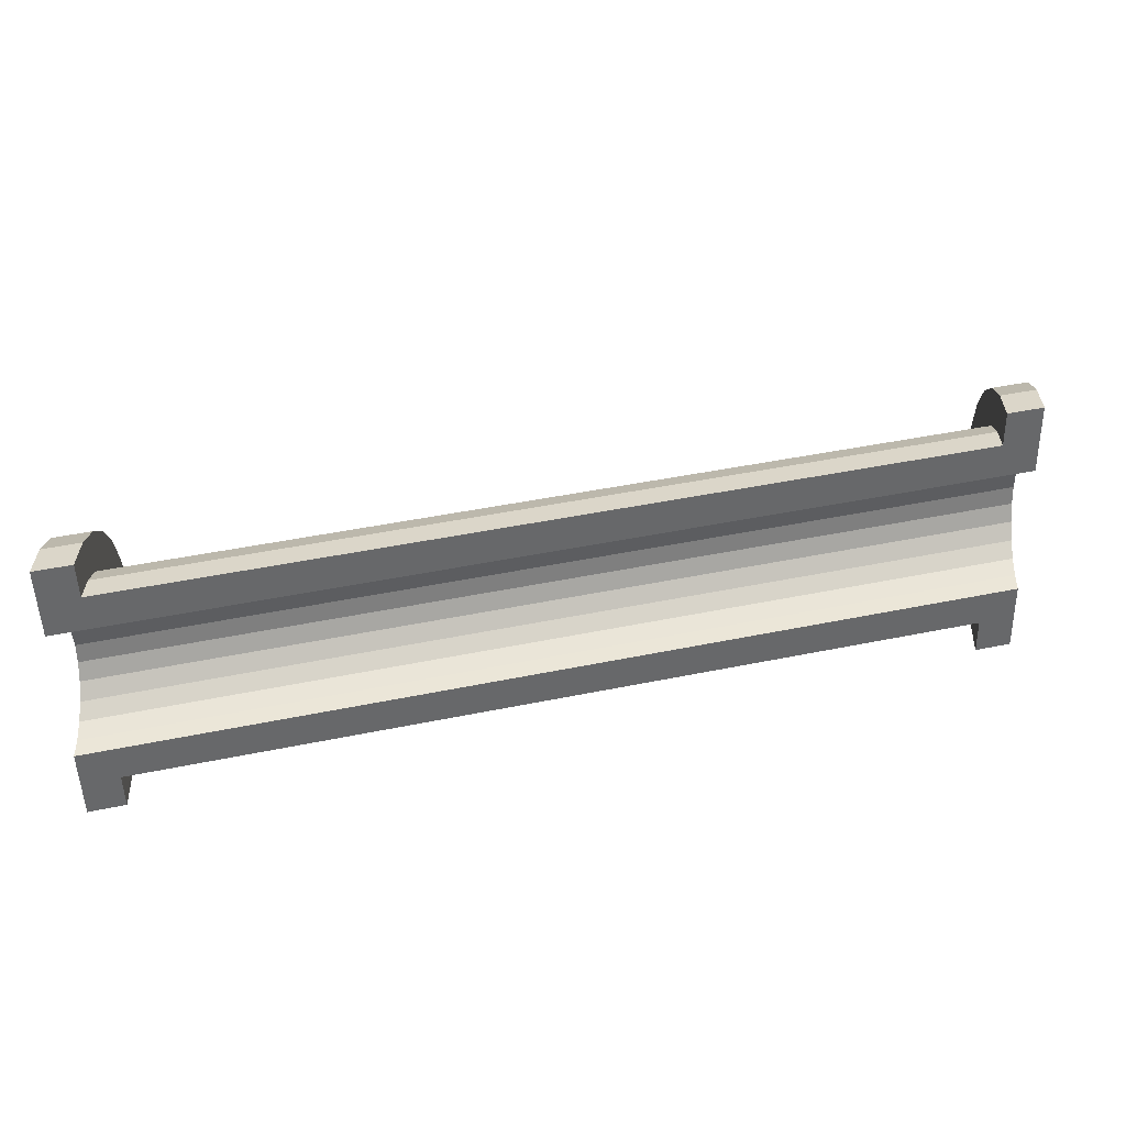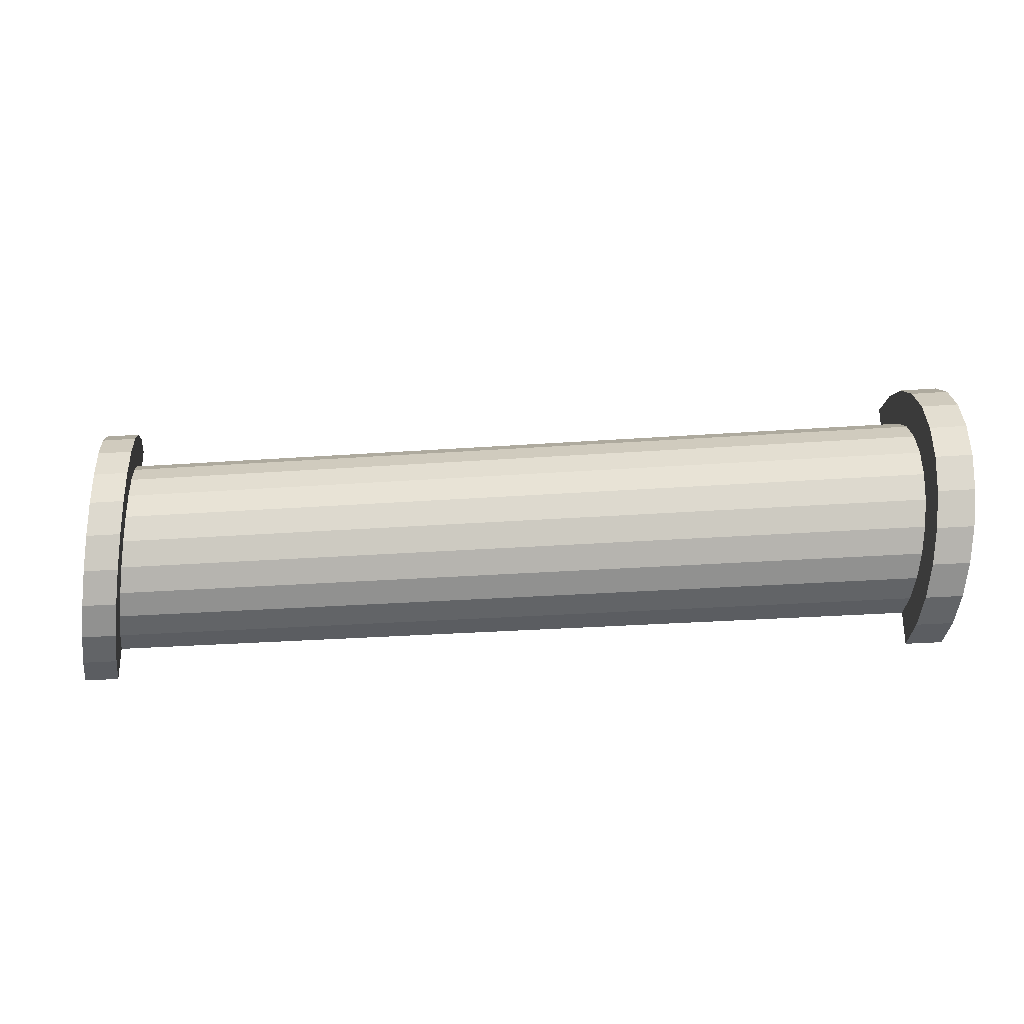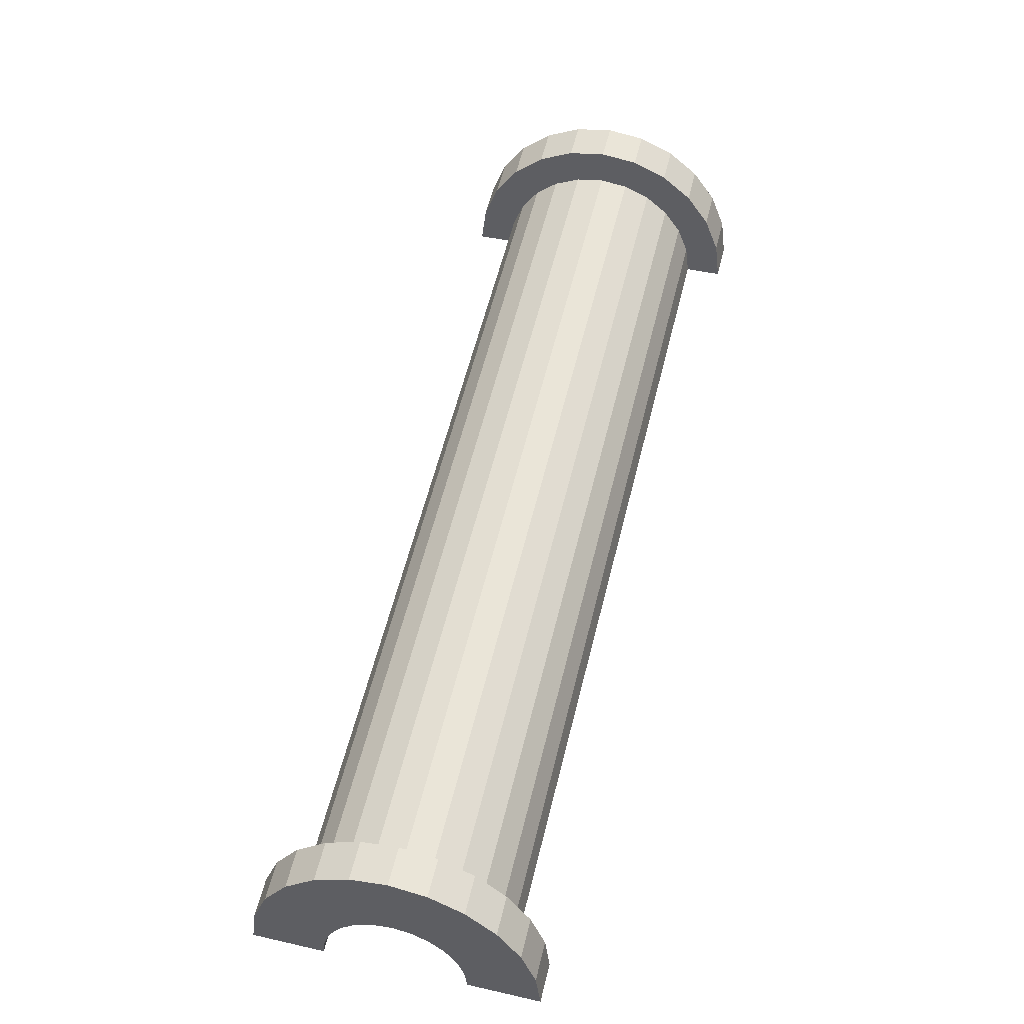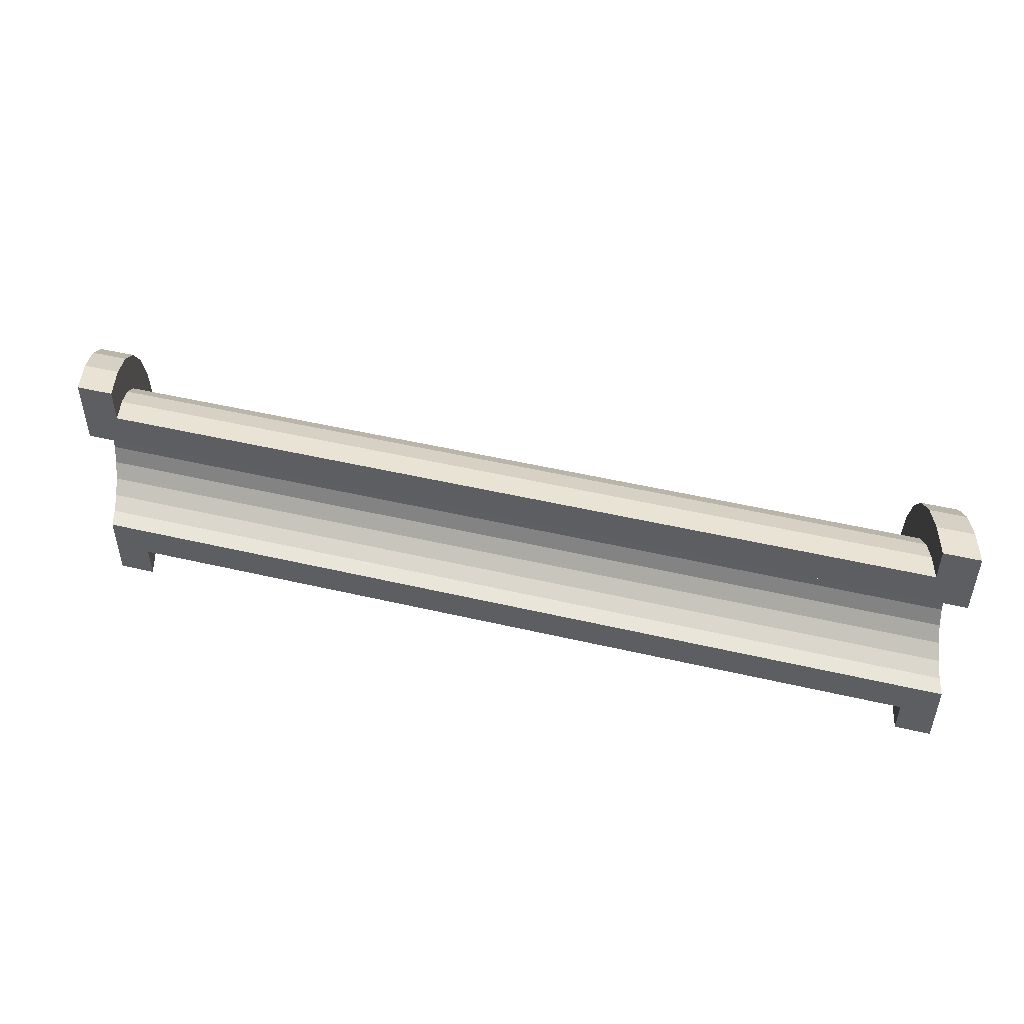
<metadata>
{"format":"obj","ext":"obj","renderer":"f3d","projection":"perspective","resolution":1024,"background":"white","views":[{"elev":-51.6,"azim":1.4,"up":"+Z"},{"elev":-28.4,"azim":-7.2,"up":"+Y"},{"elev":46.0,"azim":-75.5,"up":"+Z"},{"elev":48.6,"azim":-178.9,"up":"+Y"}]}
</metadata>
<code>
v 1 0.7765 3.138
v 23.95 0 8.759
v 23.95 0.7765 8.657
v 23.95 0 8.759
v 1 0.7765 3.138
v 1 0 3.24
v 23.95 2.598 7.26
v 1 2.121 2.362
v 23.95 2.121 7.881
v 1 2.121 2.362
v 23.95 2.598 7.26
v 1 2.598 1.74
v 1 2.121 2.362
v 23.95 1.5 8.358
v 23.95 2.121 7.881
v 23.95 1.5 8.358
v 1 2.121 2.362
v 1 1.5 2.839
v 23.95 2.898 6.536
v 1 2.598 1.74
v 23.95 2.598 7.26
v 1 2.598 1.74
v 23.95 2.898 6.536
v 1 2.898 1.017
v 1 -2.121 2.362
v 23.95 -2.598 7.26
v 23.95 -2.121 7.881
v 23.95 -2.598 7.26
v 1 -2.121 2.362
v 1 -2.598 1.74
v -0 1.932 0.5176
v -0 3.864 1.035
v 0 4 0
v -0 3.864 1.035
v -0 1.932 0.5176
v -0 3.464 2
v -0 1.932 0.5176
v 0 4 0
v 0 2 0
v -0 1.732 1
v -0 3.464 2
v -0 1.932 0.5176
v -0 3.464 2
v -0 1.732 1
v -0 2.828 2.828
v -0 1.414 1.414
v -0 2.828 2.828
v -0 1.732 1
v -0 2.828 2.828
v -0 1.414 1.414
v -0 2 3.464
v -0 1 1.732
v -0 2 3.464
v -0 1.414 1.414
v -0 2 3.464
v -0 1 1.732
v -0 1.035 3.864
v -0 0.5176 1.932
v -0 1.035 3.864
v -0 1 1.732
v -0 0 2
v -0 1.035 3.864
v -0 0.5176 1.932
v -0 0 2
v -0 0 4
v -0 1.035 3.864
v -0 -0.5176 1.932
v -0 0 4
v -0 0 2
v -0 -1.035 3.864
v -0 -0.5176 1.932
v -0 -1 1.732
v -0 -0.5176 1.932
v -0 -1.035 3.864
v -0 0 4
v -0 -2 3.464
v -0 -1 1.732
v -0 -1.414 1.414
v -0 -2.828 2.828
v -0 -1.414 1.414
v -0 -1.732 1
v -0 -3.464 2
v -0 -1.732 1
v -0 -1.932 0.5176
v -0 -1 1.732
v -0 -2 3.464
v -0 -1.035 3.864
v -0 -3.864 1.035
v -0 -1.932 0.5176
v 0 -2 0
v -0 -1.414 1.414
v -0 -2.828 2.828
v -0 -2 3.464
v -0 -1.732 1
v -0 -3.464 2
v -0 -2.828 2.828
v -0 -1.932 0.5176
v -0 -3.864 1.035
v -0 -3.464 2
v -0 -3.864 1.035
v 0 -2 0
v 0 -4 0
v 1 1.5 2.839
v 23.95 0.7765 8.657
v 23.95 1.5 8.358
v 23.95 0.7765 8.657
v 1 1.5 2.839
v 1 0.7765 3.138
v 23.95 3 5.76
v 1 2.898 1.017
v 23.95 2.898 6.536
v 1 2.898 1.017
v 23.95 3 5.76
v 1 3 0.2405
v 1 -2.598 1.74
v 23.95 -2.898 6.536
v 23.95 -2.598 7.26
v 23.95 -2.898 6.536
v 1 -2.598 1.74
v 1 -2.898 1.017
v 1 -1.5 2.839
v 23.95 -2.121 7.881
v 23.95 -1.5 8.358
v 23.95 -2.121 7.881
v 1 -1.5 2.839
v 1 -2.121 2.362
v 1 0 3.24
v 23.95 -0.7765 8.657
v 23.95 0 8.759
v 23.95 -0.7765 8.657
v 1 0 3.24
v 1 -0.7765 3.138
v 1 -2.898 1.017
v 23.95 -3 5.76
v 23.95 -2.898 6.536
v 23.95 -3 5.76
v 1 -2.898 1.017
v 1 -3 0.2405
v 1 -0.7765 3.138
v 23.95 -1.5 8.358
v 23.95 -0.7765 8.657
v 23.95 -1.5 8.358
v 1 -0.7765 3.138
v 1 -1.5 2.839
v 24.95 0 8
v -0 0.5176 1.932
v 24.95 0.5176 7.932
v -0 0.5176 1.932
v 24.95 0 8
v -0 0 2
v -0 1.414 1.414
v 24.95 1.732 7
v 24.95 1.414 7.414
v 24.95 1.732 7
v -0 1.414 1.414
v -0 1.732 1
v -0 1.932 0.5176
v 24.95 2 6
v 24.95 1.932 6.518
v 24.95 2 6
v -0 1.932 0.5176
v 0 2 0
v -0 -0.5176 1.932
v 24.95 0 8
v 24.95 -0.5176 7.932
v 24.95 0 8
v -0 -0.5176 1.932
v -0 0 2
v 24.95 1 7.732
v -0 1.414 1.414
v 24.95 1.414 7.414
v -0 1.414 1.414
v 24.95 1 7.732
v -0 1 1.732
v 24.95 0.5176 7.932
v -0 1 1.732
v 24.95 1 7.732
v -0 1 1.732
v 24.95 0.5176 7.932
v -0 0.5176 1.932
v -0 1.732 1
v 24.95 1.932 6.518
v 24.95 1.732 7
v 24.95 1.932 6.518
v -0 1.732 1
v -0 1.932 0.5176
v 24.95 -1.732 7
v -0 -1.414 1.414
v 24.95 -1.414 7.414
v -0 -1.414 1.414
v 24.95 -1.732 7
v -0 -1.732 1
v 24.95 -2 6
v -0 -1.932 0.5176
v 24.95 -1.932 6.518
v -0 -1.932 0.5176
v 24.95 -2 6
v 0 -2 0
v -0 -1 1.732
v 24.95 -0.5176 7.932
v 24.95 -1 7.732
v 24.95 -0.5176 7.932
v -0 -1 1.732
v -0 -0.5176 1.932
v 24.95 -1.932 6.518
v -0 -1.732 1
v 24.95 -1.732 7
v -0 -1.732 1
v 24.95 -1.932 6.518
v -0 -1.932 0.5176
v -0 -1.414 1.414
v 24.95 -1 7.732
v 24.95 -1.414 7.414
v 24.95 -1 7.732
v -0 -1.414 1.414
v -0 -1 1.732
v -0 1.035 3.864
v 1 0 4.24
v 1 1.035 4.104
v 1 0 4.24
v -0 1.035 3.864
v -0 0 4
v 1 3.464 2.24
v -0 2.828 2.828
v 1 2.828 3.069
v -0 2.828 2.828
v 1 3.464 2.24
v -0 3.464 2
v -0 2.828 2.828
v 1 2 3.705
v 1 2.828 3.069
v 1 2 3.705
v -0 2.828 2.828
v -0 2 3.464
v 1 3.864 1.276
v -0 3.464 2
v 1 3.464 2.24
v -0 3.464 2
v 1 3.864 1.276
v -0 3.864 1.035
v -0 -2.828 2.828
v 1 -3.464 2.24
v 1 -2.828 3.069
v 1 -3.464 2.24
v -0 -2.828 2.828
v -0 -3.464 2
v -0 2 3.464
v 1 1.035 4.104
v 1 2 3.705
v 1 1.035 4.104
v -0 2 3.464
v -0 1.035 3.864
v 1 2.898 1.017
v 1 3.864 1.276
v 1 3.464 2.24
v 1 3.864 1.276
v 1 2.898 1.017
v 1 4 0.2405
v 1 4 0.2405
v 1 2.898 1.017
v 1 3 0.2405
v 1 2.598 1.74
v 1 3.464 2.24
v 1 2.828 3.069
v 1 3.464 2.24
v 1 2.598 1.74
v 1 2.898 1.017
v 1 2.828 3.069
v 1 2.121 2.362
v 1 2.598 1.74
v 1 2 3.705
v 1 2.121 2.362
v 1 2.828 3.069
v 1 2 3.705
v 1 1.5 2.839
v 1 2.121 2.362
v 1 1.035 4.104
v 1 1.5 2.839
v 1 2 3.705
v 1 1.035 4.104
v 1 0.7765 3.138
v 1 1.5 2.839
v 1 0 4.24
v 1 0.7765 3.138
v 1 1.035 4.104
v 1 0 4.24
v 1 0 3.24
v 1 0.7765 3.138
v 1 0 4.24
v 1 -0.7765 3.138
v 1 0 3.24
v 1 -1.035 4.104
v 1 -0.7765 3.138
v 1 0 4.24
v 1 -1.035 4.104
v 1 -1.5 2.839
v 1 -0.7765 3.138
v 1 -2 3.705
v 1 -1.5 2.839
v 1 -1.035 4.104
v 1 -2 3.705
v 1 -2.121 2.362
v 1 -1.5 2.839
v 1 -2.828 3.069
v 1 -2.121 2.362
v 1 -2 3.705
v 1 -2.121 2.362
v 1 -2.828 3.069
v 1 -2.598 1.74
v 1 -3.464 2.24
v 1 -2.598 1.74
v 1 -2.828 3.069
v 1 -2.598 1.74
v 1 -3.464 2.24
v 1 -2.898 1.017
v 1 -3.864 1.276
v 1 -2.898 1.017
v 1 -3.464 2.24
v 1 -2.898 1.017
v 1 -3.864 1.276
v 1 -3 0.2405
v 1 -3 0.2405
v 1 -3.864 1.276
v 1 -4 0.2405
v 1 4 0.2405
v -0 3.864 1.035
v 1 3.864 1.276
v -0 3.864 1.035
v 1 4 0.2405
v 0 4 0
v -0 -3.464 2
v 1 -3.864 1.276
v 1 -3.464 2.24
v 1 -3.864 1.276
v -0 -3.464 2
v -0 -3.864 1.035
v 1 -2 3.705
v -0 -2.828 2.828
v 1 -2.828 3.069
v -0 -2.828 2.828
v 1 -2 3.705
v -0 -2 3.464
v 1 0 4.24
v -0 -1.035 3.864
v 1 -1.035 4.104
v -0 -1.035 3.864
v 1 0 4.24
v -0 0 4
v -0 -3.864 1.035
v 1 -4 0.2405
v 1 -3.864 1.276
v 1 -4 0.2405
v -0 -3.864 1.035
v 0 -4 0
v 1 -1.035 4.104
v -0 -2 3.464
v 1 -2 3.705
v -0 -2 3.464
v 1 -1.035 4.104
v -0 -1.035 3.864
v 23.95 1.035 9.623
v 24.95 0 10
v 24.95 1.035 9.864
v 24.95 0 10
v 23.95 1.035 9.623
v 23.95 0 9.759
v 23.95 -3.864 6.795
v 24.95 -4 6
v 24.95 -3.864 7.035
v 24.95 -4 6
v 23.95 -3.864 6.795
v 23.95 -4 5.76
v 24.95 3.464 8
v 23.95 2.828 8.588
v 24.95 2.828 8.828
v 23.95 2.828 8.588
v 24.95 3.464 8
v 23.95 3.464 7.76
v 23.95 2.828 8.588
v 24.95 2 9.464
v 24.95 2.828 8.828
v 24.95 2 9.464
v 23.95 2.828 8.588
v 23.95 2 9.224
v 24.95 3.864 7.035
v 23.95 3.464 7.76
v 24.95 3.464 8
v 23.95 3.464 7.76
v 24.95 3.864 7.035
v 23.95 3.864 6.795
v 23.95 -2.828 8.588
v 24.95 -3.464 8
v 24.95 -2.828 8.828
v 24.95 -3.464 8
v 23.95 -2.828 8.588
v 23.95 -3.464 7.76
v 23.95 2.898 6.536
v 23.95 3.864 6.795
v 23.95 4 5.76
v 23.95 2.898 6.536
v 23.95 4 5.76
v 23.95 3 5.76
v 23.95 3.864 6.795
v 23.95 2.898 6.536
v 23.95 3.464 7.76
v 23.95 2.598 7.26
v 23.95 3.464 7.76
v 23.95 2.898 6.536
v 23.95 3.464 7.76
v 23.95 2.598 7.26
v 23.95 2.828 8.588
v 23.95 2.121 7.881
v 23.95 2.828 8.588
v 23.95 2.598 7.26
v 23.95 2.121 7.881
v 23.95 2 9.224
v 23.95 2.828 8.588
v 23.95 1.5 8.358
v 23.95 2 9.224
v 23.95 2.121 7.881
v 23.95 1.5 8.358
v 23.95 1.035 9.623
v 23.95 2 9.224
v 23.95 0.7765 8.657
v 23.95 1.035 9.623
v 23.95 1.5 8.358
v 23.95 0 8.759
v 23.95 1.035 9.623
v 23.95 0.7765 8.657
v 23.95 0 8.759
v 23.95 0 9.759
v 23.95 1.035 9.623
v 23.95 -0.7765 8.657
v 23.95 0 9.759
v 23.95 0 8.759
v 23.95 -0.7765 8.657
v 23.95 -1.035 9.623
v 23.95 0 9.759
v 23.95 -1.5 8.358
v 23.95 -1.035 9.623
v 23.95 -0.7765 8.657
v 23.95 -1.5 8.358
v 23.95 -2 9.224
v 23.95 -1.035 9.623
v 23.95 -2.121 7.881
v 23.95 -2 9.224
v 23.95 -1.5 8.358
v 23.95 -2.828 8.588
v 23.95 -2.121 7.881
v 23.95 -2.598 7.26
v 23.95 -2.121 7.881
v 23.95 -2.828 8.588
v 23.95 -2 9.224
v 23.95 -3.464 7.76
v 23.95 -2.598 7.26
v 23.95 -2.898 6.536
v 23.95 -3.864 6.795
v 23.95 -2.898 6.536
v 23.95 -3 5.76
v 23.95 -2.598 7.26
v 23.95 -3.464 7.76
v 23.95 -2.828 8.588
v 23.95 -2.898 6.536
v 23.95 -3.864 6.795
v 23.95 -3.464 7.76
v 23.95 -3.864 6.795
v 23.95 -3 5.76
v 23.95 -4 5.76
v 23.95 2 9.224
v 24.95 1.035 9.864
v 24.95 2 9.464
v 24.95 1.035 9.864
v 23.95 2 9.224
v 23.95 1.035 9.623
v 24.95 1.932 6.518
v 24.95 3.864 7.035
v 24.95 3.464 8
v 24.95 1.732 7
v 24.95 3.464 8
v 24.95 2.828 8.828
v 24.95 3.864 7.035
v 24.95 1.932 6.518
v 24.95 4 6
v 24.95 1.414 7.414
v 24.95 2.828 8.828
v 24.95 2 9.464
v 24.95 4 6
v 24.95 1.932 6.518
v 24.95 2 6
v 24.95 3.464 8
v 24.95 1.732 7
v 24.95 1.932 6.518
v 24.95 2.828 8.828
v 24.95 1.414 7.414
v 24.95 1.732 7
v 24.95 1 7.732
v 24.95 2 9.464
v 24.95 1.035 9.864
v 24.95 2 9.464
v 24.95 1 7.732
v 24.95 1.414 7.414
v 24.95 1.035 9.864
v 24.95 0.5176 7.932
v 24.95 1 7.732
v 24.95 0 10
v 24.95 0.5176 7.932
v 24.95 1.035 9.864
v 24.95 0 10
v 24.95 0 8
v 24.95 0.5176 7.932
v 24.95 0 10
v 24.95 -0.5176 7.932
v 24.95 0 8
v 24.95 -1.035 9.864
v 24.95 -0.5176 7.932
v 24.95 0 10
v 24.95 -0.5176 7.932
v 24.95 -1.035 9.864
v 24.95 -1 7.732
v 24.95 -2 9.464
v 24.95 -1 7.732
v 24.95 -1.035 9.864
v 24.95 -1 7.732
v 24.95 -2 9.464
v 24.95 -1.414 7.414
v 24.95 -2.828 8.828
v 24.95 -1.414 7.414
v 24.95 -2 9.464
v 24.95 -1.414 7.414
v 24.95 -2.828 8.828
v 24.95 -1.732 7
v 24.95 -3.464 8
v 24.95 -1.732 7
v 24.95 -2.828 8.828
v 24.95 -1.732 7
v 24.95 -3.464 8
v 24.95 -1.932 6.518
v 24.95 -3.864 7.035
v 24.95 -1.932 6.518
v 24.95 -3.464 8
v 24.95 -1.932 6.518
v 24.95 -3.864 7.035
v 24.95 -2 6
v 24.95 -2 6
v 24.95 -3.864 7.035
v 24.95 -4 6
v 24.95 4 6
v 23.95 3.864 6.795
v 24.95 3.864 7.035
v 23.95 3.864 6.795
v 24.95 4 6
v 23.95 4 5.76
v 23.95 -3.464 7.76
v 24.95 -3.864 7.035
v 24.95 -3.464 8
v 24.95 -3.864 7.035
v 23.95 -3.464 7.76
v 23.95 -3.864 6.795
v 23.95 -2 9.224
v 24.95 -2.828 8.828
v 24.95 -2 9.464
v 24.95 -2.828 8.828
v 23.95 -2 9.224
v 23.95 -2.828 8.588
v 23.95 0 9.759
v 24.95 -1.035 9.864
v 24.95 0 10
v 24.95 -1.035 9.864
v 23.95 0 9.759
v 23.95 -1.035 9.623
v 23.95 -1.035 9.623
v 24.95 -2 9.464
v 24.95 -1.035 9.864
v 24.95 -2 9.464
v 23.95 -1.035 9.623
v 23.95 -2 9.224
v 24.95 2 6
v 23.95 3 5.76
v 24.95 4 6
v 24.95 2 6
v 1 3 0.2405
v 23.95 3 5.76
v 0 2 0
v 1 3 0.2405
v 24.95 2 6
v 0 4 0
v 1 3 0.2405
v 0 2 0
v 1 3 0.2405
v 0 4 0
v 1 4 0.2405
v 24.95 4 6
v 23.95 3 5.76
v 23.95 4 5.76
v 1 -4 0.2405
v 0 -4 0
v 1 -3 0.2405
v 23.95 -3 5.76
v 24.95 -4 6
v 23.95 -4 5.76
v 24.95 -4 6
v 23.95 -3 5.76
v 24.95 -2 6
v 1 -3 0.2405
v 24.95 -2 6
v 23.95 -3 5.76
v 1 -3 0.2405
v 0 -2 0
v 24.95 -2 6
v 0 -2 0
v 1 -3 0.2405
v 0 -4 0
f 1 2 3
f 4 5 6
f 7 8 9
f 10 11 12
f 13 14 15
f 16 17 18
f 19 20 21
f 22 23 24
f 25 26 27
f 28 29 30
f 31 32 33
f 34 35 36
f 37 38 39
f 40 41 42
f 43 44 45
f 46 47 48
f 49 50 51
f 52 53 54
f 55 56 57
f 58 59 60
f 61 62 63
f 64 65 66
f 67 68 69
f 70 71 72
f 73 74 75
f 76 77 78
f 79 80 81
f 82 83 84
f 85 86 87
f 88 89 90
f 91 92 93
f 94 95 96
f 97 98 99
f 100 101 102
f 103 104 105
f 106 107 108
f 109 110 111
f 112 113 114
f 115 116 117
f 118 119 120
f 121 122 123
f 124 125 126
f 127 128 129
f 130 131 132
f 133 134 135
f 136 137 138
f 139 140 141
f 142 143 144
f 145 146 147
f 148 149 150
f 151 152 153
f 154 155 156
f 157 158 159
f 160 161 162
f 163 164 165
f 166 167 168
f 169 170 171
f 172 173 174
f 175 176 177
f 178 179 180
f 181 182 183
f 184 185 186
f 187 188 189
f 190 191 192
f 193 194 195
f 196 197 198
f 199 200 201
f 202 203 204
f 205 206 207
f 208 209 210
f 211 212 213
f 214 215 216
f 217 218 219
f 220 221 222
f 223 224 225
f 226 227 228
f 229 230 231
f 232 233 234
f 235 236 237
f 238 239 240
f 241 242 243
f 244 245 246
f 247 248 249
f 250 251 252
f 253 254 255
f 256 257 258
f 259 260 261
f 262 263 264
f 265 266 267
f 268 269 270
f 271 272 273
f 274 275 276
f 277 278 279
f 280 281 282
f 283 284 285
f 286 287 288
f 289 290 291
f 292 293 294
f 295 296 297
f 298 299 300
f 301 302 303
f 304 305 306
f 307 308 309
f 310 311 312
f 313 314 315
f 316 317 318
f 319 320 321
f 322 323 324
f 325 326 327
f 328 329 330
f 331 332 333
f 334 335 336
f 337 338 339
f 340 341 342
f 343 344 345
f 346 347 348
f 349 350 351
f 352 353 354
f 355 356 357
f 358 359 360
f 361 362 363
f 364 365 366
f 367 368 369
f 370 371 372
f 373 374 375
f 376 377 378
f 379 380 381
f 382 383 384
f 385 386 387
f 388 389 390
f 391 392 393
f 394 395 396
f 397 398 399
f 400 401 402
f 403 404 405
f 406 407 408
f 409 410 411
f 412 413 414
f 415 416 417
f 418 419 420
f 421 422 423
f 424 425 426
f 427 428 429
f 430 431 432
f 433 434 435
f 436 437 438
f 439 440 441
f 442 443 444
f 445 446 447
f 448 449 450
f 451 452 453
f 454 455 456
f 457 458 459
f 460 461 462
f 463 464 465
f 466 467 468
f 469 470 471
f 472 473 474
f 475 476 477
f 478 479 480
f 481 482 483
f 484 485 486
f 487 488 489
f 490 491 492
f 493 494 495
f 496 497 498
f 499 500 501
f 502 503 504
f 505 506 507
f 508 509 510
f 511 512 513
f 514 515 516
f 517 518 519
f 520 521 522
f 523 524 525
f 526 527 528
f 529 530 531
f 532 533 534
f 535 536 537
f 538 539 540
f 541 542 543
f 544 545 546
f 547 548 549
f 550 551 552
f 553 554 555
f 556 557 558
f 559 560 561
f 562 563 564
f 565 566 567
f 568 569 570
f 571 572 573
f 574 575 576
f 577 578 579
f 580 581 582
f 583 584 585
f 586 587 588
f 589 590 591
f 592 593 594
f 595 596 597
f 598 599 600
f 601 602 603
f 604 605 606
f 607 608 609
f 610 611 612

</code>
